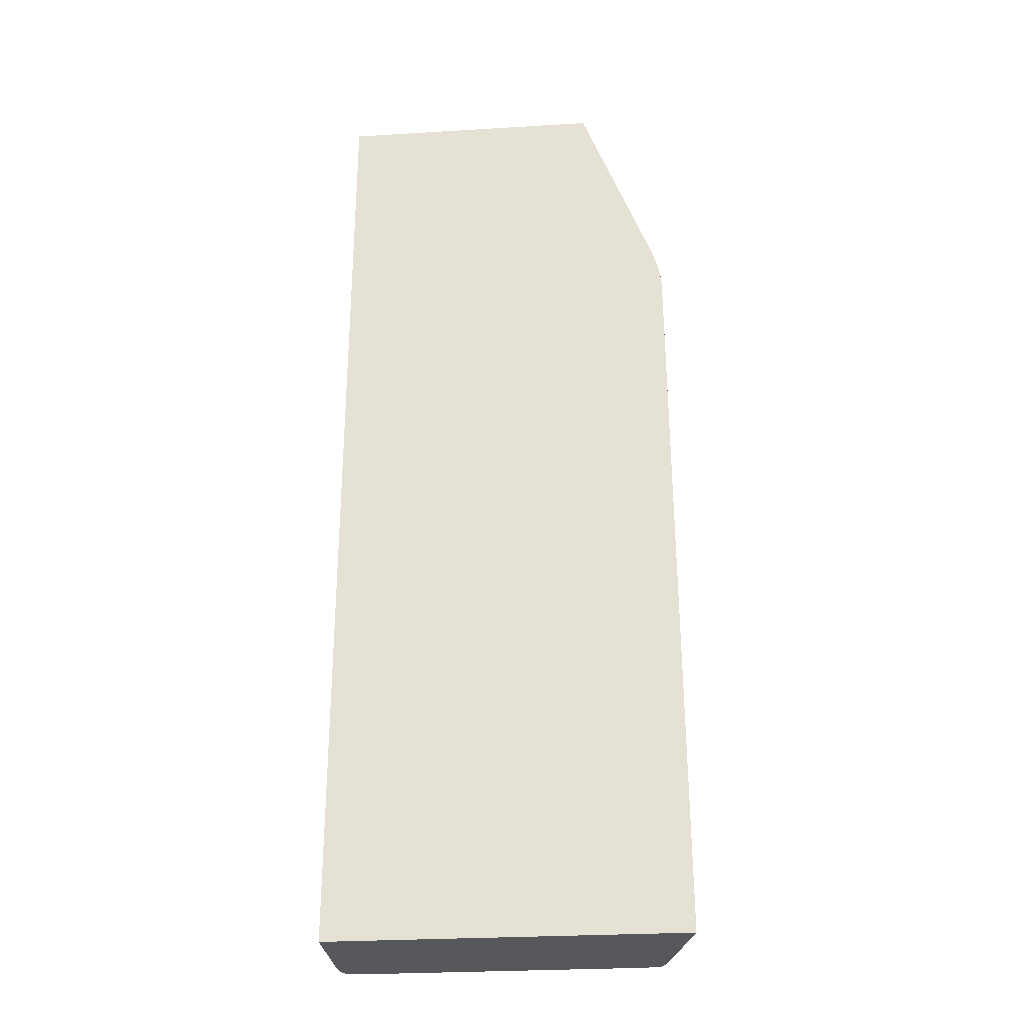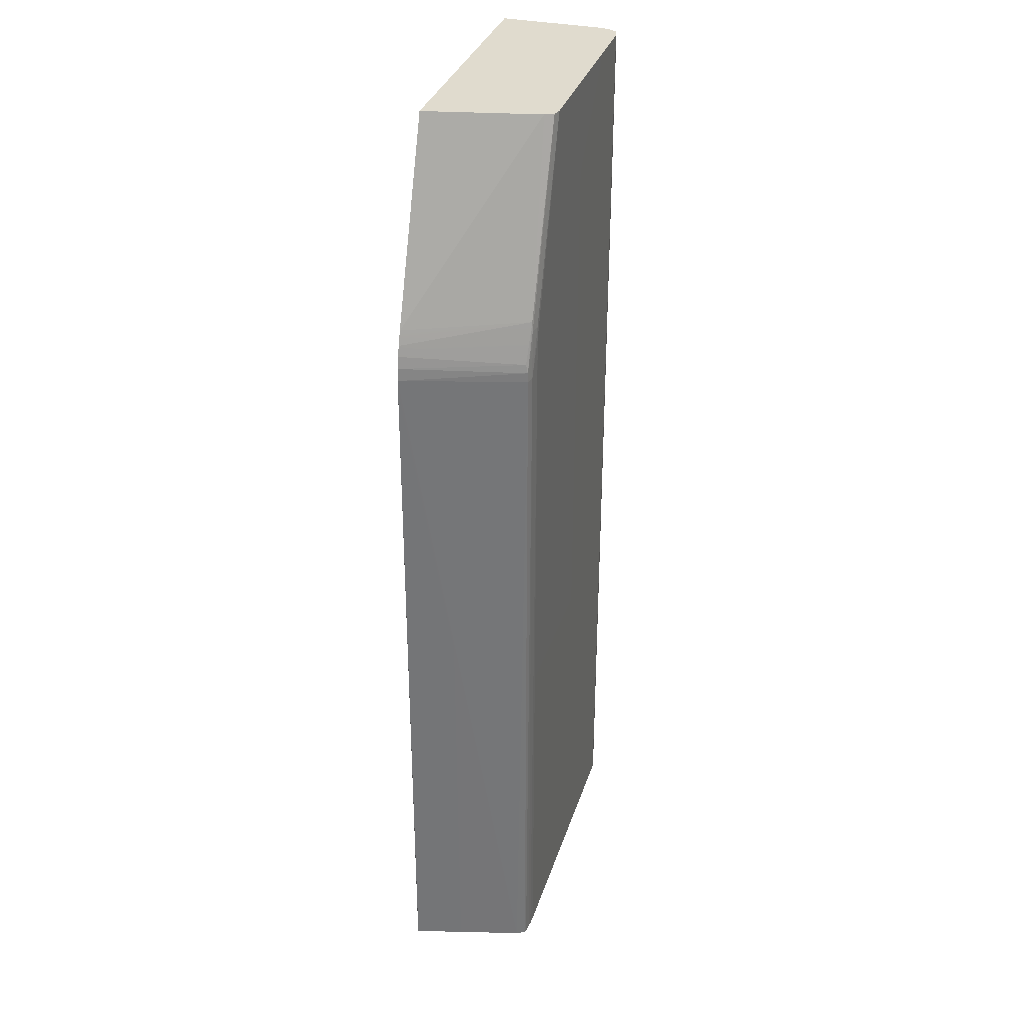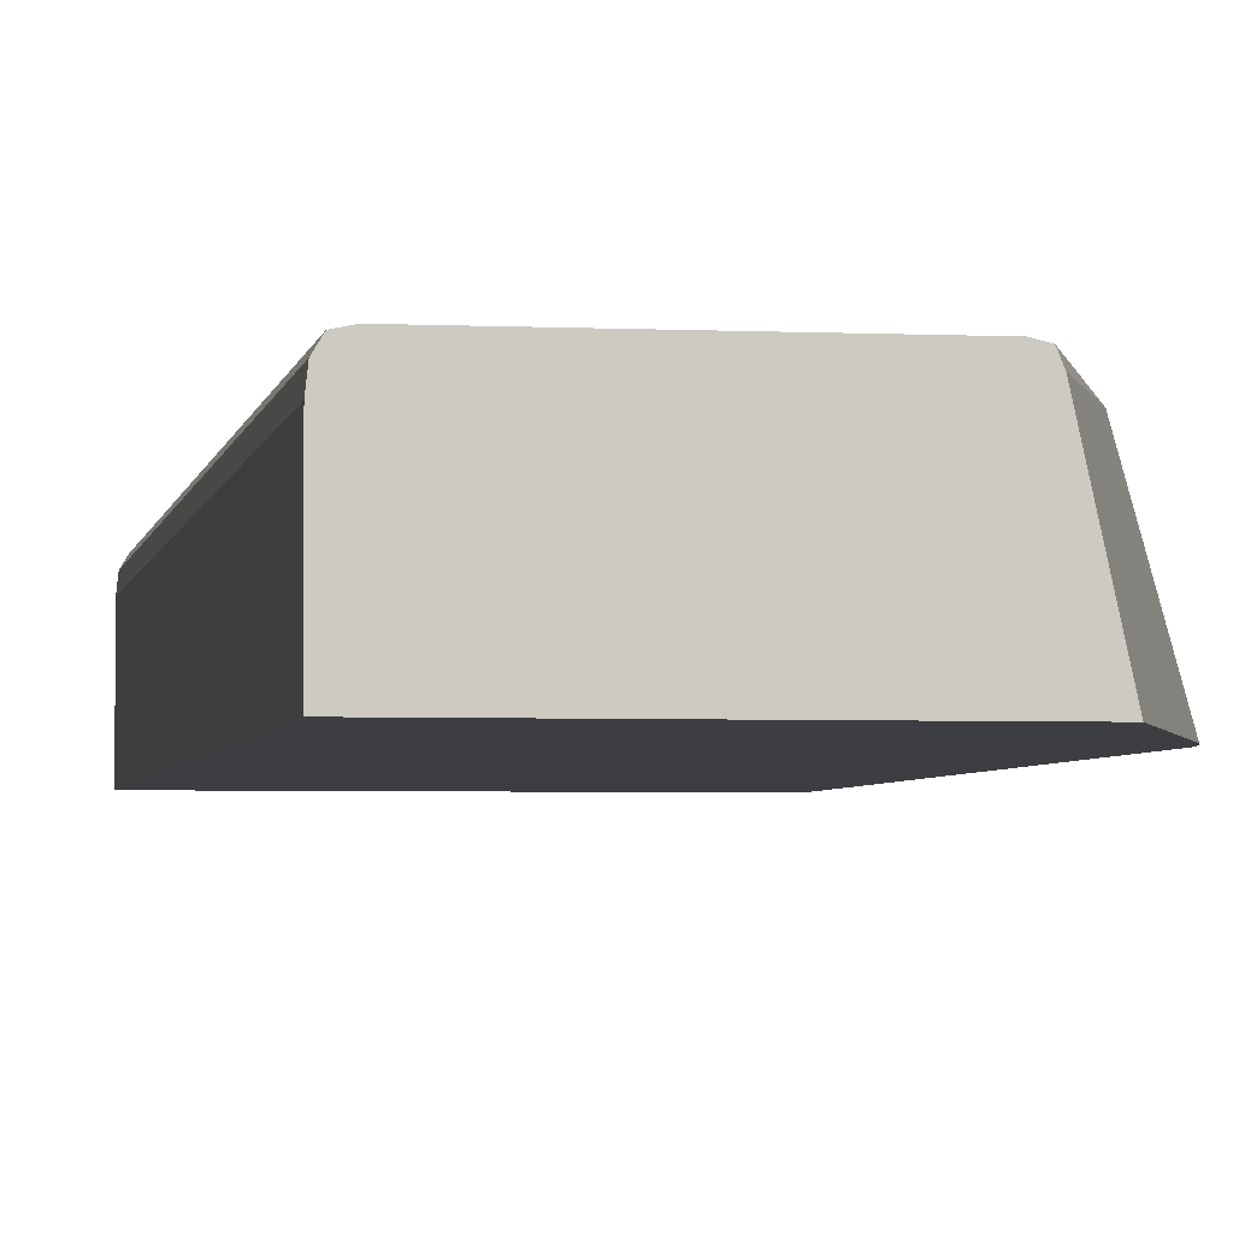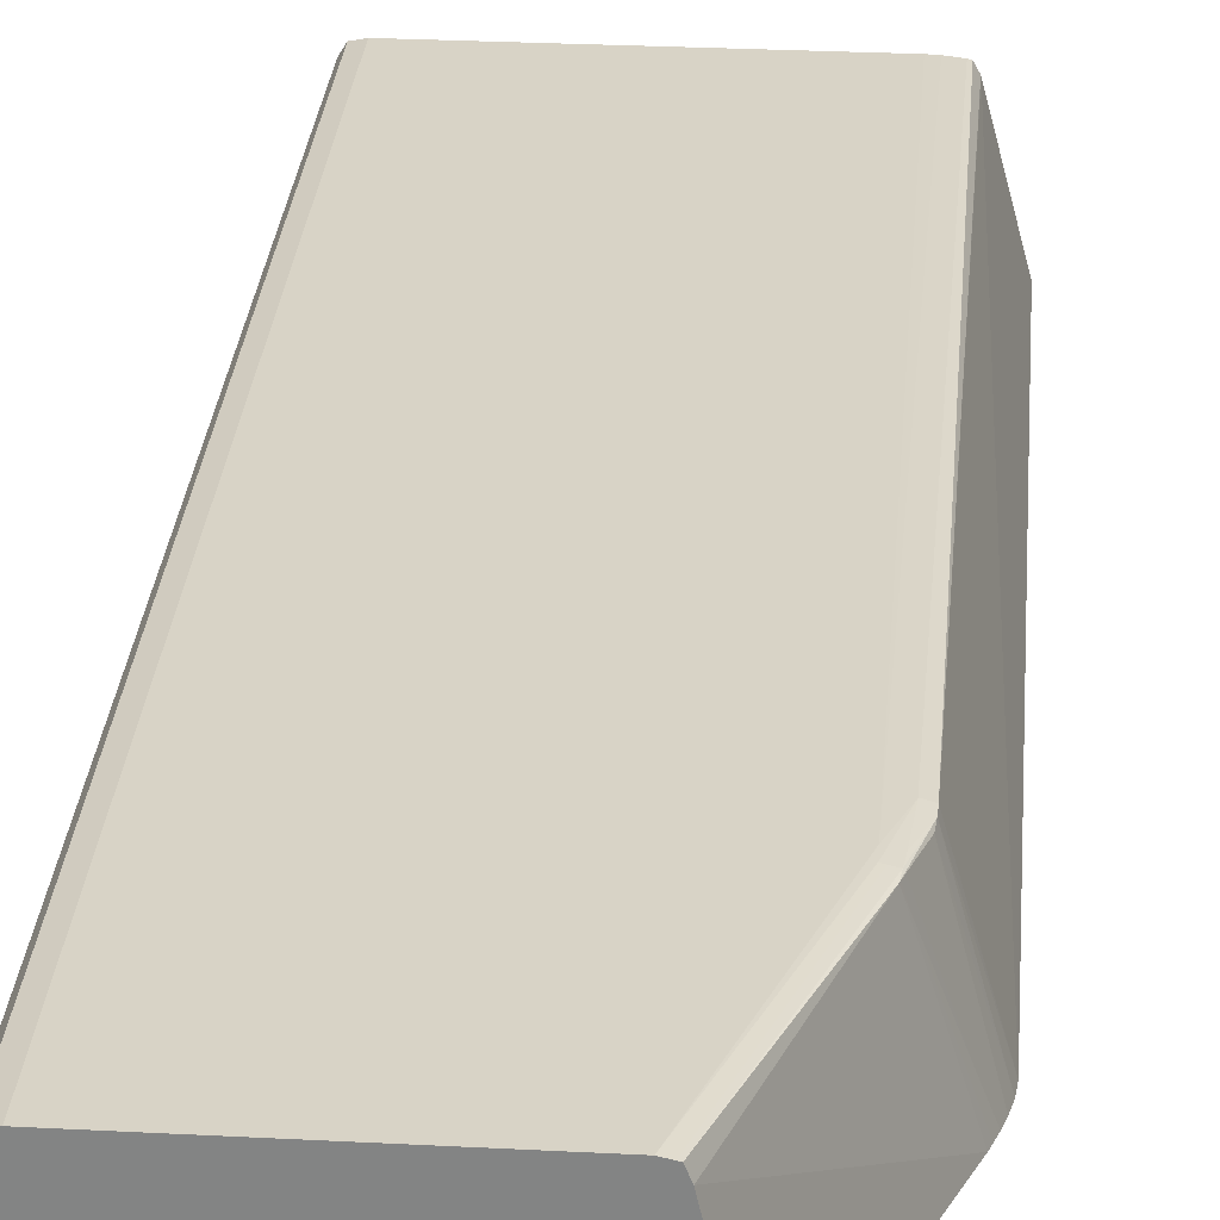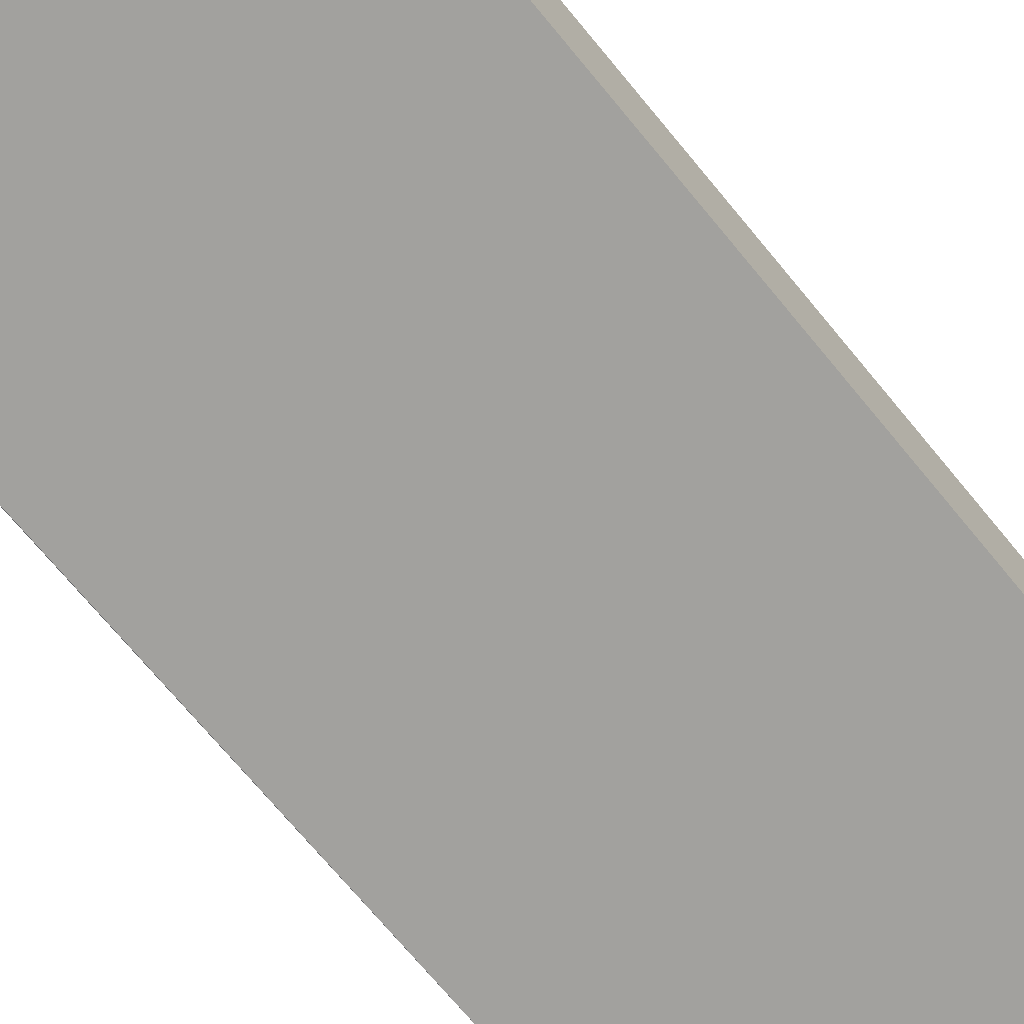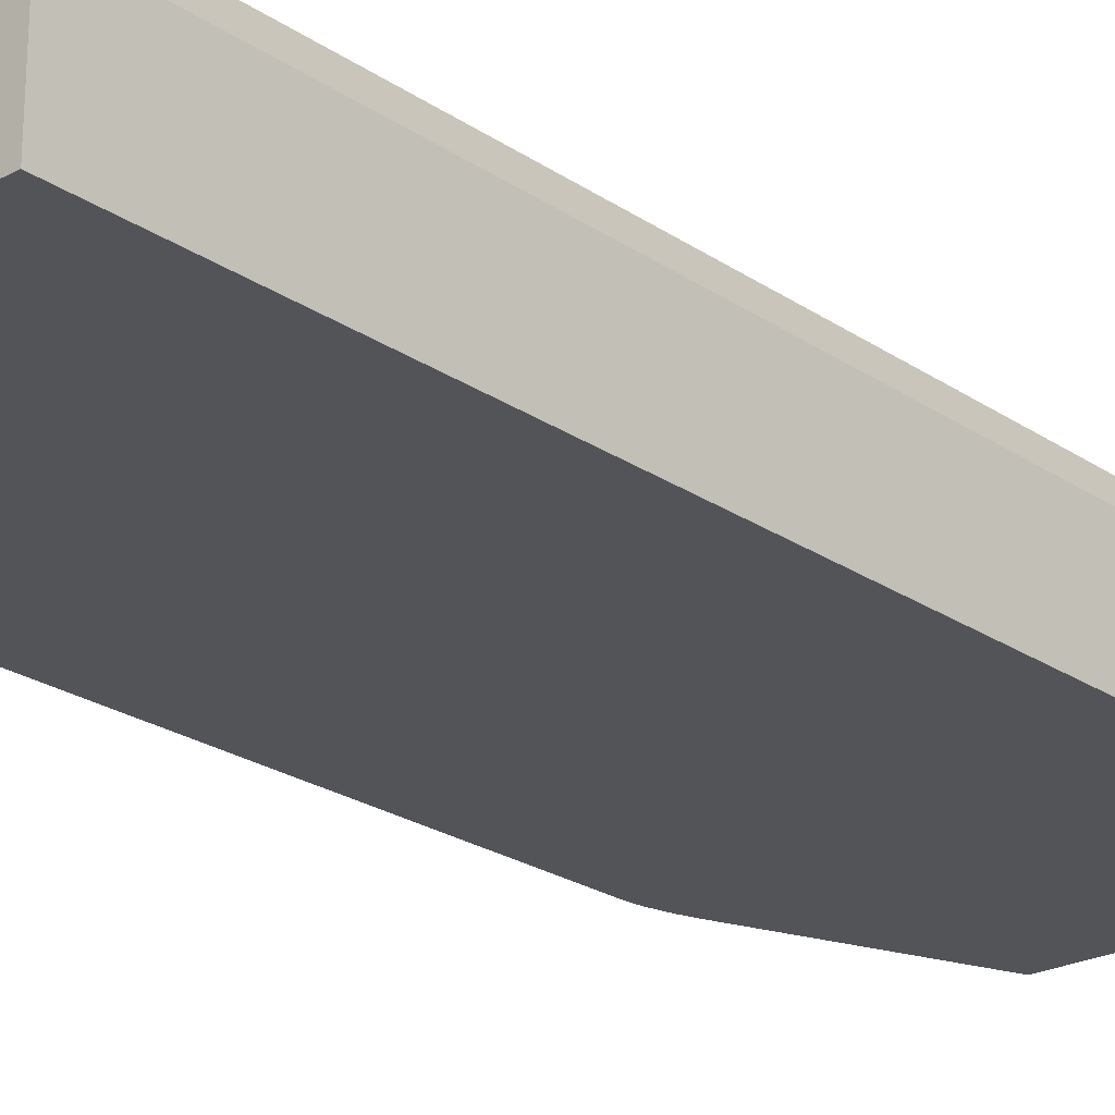
<metadata>
{"format":"obj","ext":"obj","renderer":"f3d","projection":"perspective","resolution":1024,"background":"white","views":[{"elev":-28.4,"azim":-174.8,"up":"+Y"},{"elev":33.6,"azim":-73.3,"up":"+Y"},{"elev":-3.4,"azim":170.7,"up":"+Z"},{"elev":28.1,"azim":-175.5,"up":"+Z"},{"elev":-72.1,"azim":39.5,"up":"+Z"},{"elev":-23.6,"azim":41.5,"up":"+Z"}]}
</metadata>
<code>
o fixed_holes_collision_geom_40
v 0.0519 -0.1177 0.01846
v 0.05192 -0.1177 0.01844
v 0.05307 -0.1177 0.02283
v 0.05205 -0.08926 0.01844
v 0.06588 -0.1177 0.01844
v 0.05308 -0.1177 0.02286
v 0.05338 -0.08879 0.02313
v 0.05205 -0.08879 0.01844
v 0.05205 -0.08902 0.01844
v 0.06588 -0.1177 0.02231
v 0.06588 -0.07944 0.01844
v 0.05325 -0.1177 0.02316
v 0.05368 -0.08926 0.02321
v 0.05368 -0.08879 0.02321
v 0.0534 -0.08843 0.02312
v 0.0521 -0.0883 0.01844
v 0.06582 -0.1177 0.02283
v 0.06588 -0.07944 0.02231
v 0.05535 -0.07944 0.01844
v 0.05336 -0.1177 0.02319
v 0.0542 -0.08736 0.02326
v 0.05368 -0.1177 0.02323
v 0.0542 -0.08689 0.02325
v 0.0538 -0.08736 0.02318
v 0.05385 -0.08689 0.02317
v 0.0539 -0.08653 0.02313
v 0.05343 -0.08811 0.02303
v 0.0522 -0.08784 0.01844
v 0.06561 -0.1177 0.02318
v 0.06582 -0.07944 0.02283
v 0.06575 -0.07944 0.02296
v 0.05631 -0.07944 0.02283
v 0.05249 -0.08689 0.01844
v 0.05715 -0.07944 0.02326
v 0.05682 -0.07944 0.02326
v 0.05386 -0.1177 0.02325
v 0.0542 -0.1177 0.02326
v 0.05669 -0.07944 0.02323
v 0.05646 -0.07944 0.02318
v 0.05243 -0.08707 0.01844
v 0.05239 -0.08718 0.01844
v 0.05231 -0.08743 0.01844
v 0.06535 -0.1177 0.02323
v 0.06561 -0.07944 0.02318
v 0.0652 -0.07944 0.02326
v 0.0652 -0.1177 0.02326
v 0.06546 -0.07944 0.02321
f 1 2 5
f 1 5 10
f 1 10 17
f 1 17 29
f 1 29 43
f 1 43 46
f 1 46 37
f 1 37 36
f 1 36 22
f 1 22 20
f 1 20 12
f 1 12 6
f 1 6 3
f 1 3 4
f 1 4 2
f 2 4 9
f 2 9 8
f 2 8 16
f 2 16 28
f 2 28 42
f 2 42 41
f 2 41 40
f 2 40 33
f 2 33 19
f 2 19 11
f 2 11 5
f 3 6 7
f 3 7 8
f 3 8 9
f 3 9 4
f 5 11 18
f 5 18 10
f 6 12 7
f 7 13 14
f 7 14 15
f 7 15 8
f 7 12 13
f 8 15 16
f 10 18 30
f 10 30 17
f 11 19 32
f 11 32 39
f 11 39 38
f 11 38 35
f 11 35 34
f 11 34 45
f 11 45 47
f 11 47 44
f 11 44 31
f 11 31 30
f 11 30 18
f 12 20 13
f 13 21 14
f 13 20 22
f 13 22 21
f 14 21 23
f 14 23 24
f 14 24 15
f 15 24 25
f 15 25 26
f 15 26 27
f 15 27 16
f 16 27 28
f 17 30 31
f 17 31 29
f 19 33 32
f 21 34 35
f 21 35 23
f 21 22 36
f 21 36 37
f 21 37 46
f 21 46 45
f 21 45 34
f 23 35 38
f 23 38 39
f 23 39 25
f 23 25 24
f 25 39 26
f 26 33 40
f 26 40 41
f 26 41 42
f 26 42 27
f 26 39 32
f 26 32 33
f 27 42 28
f 29 31 44
f 29 44 43
f 43 44 47
f 43 47 45
f 43 45 46

</code>
